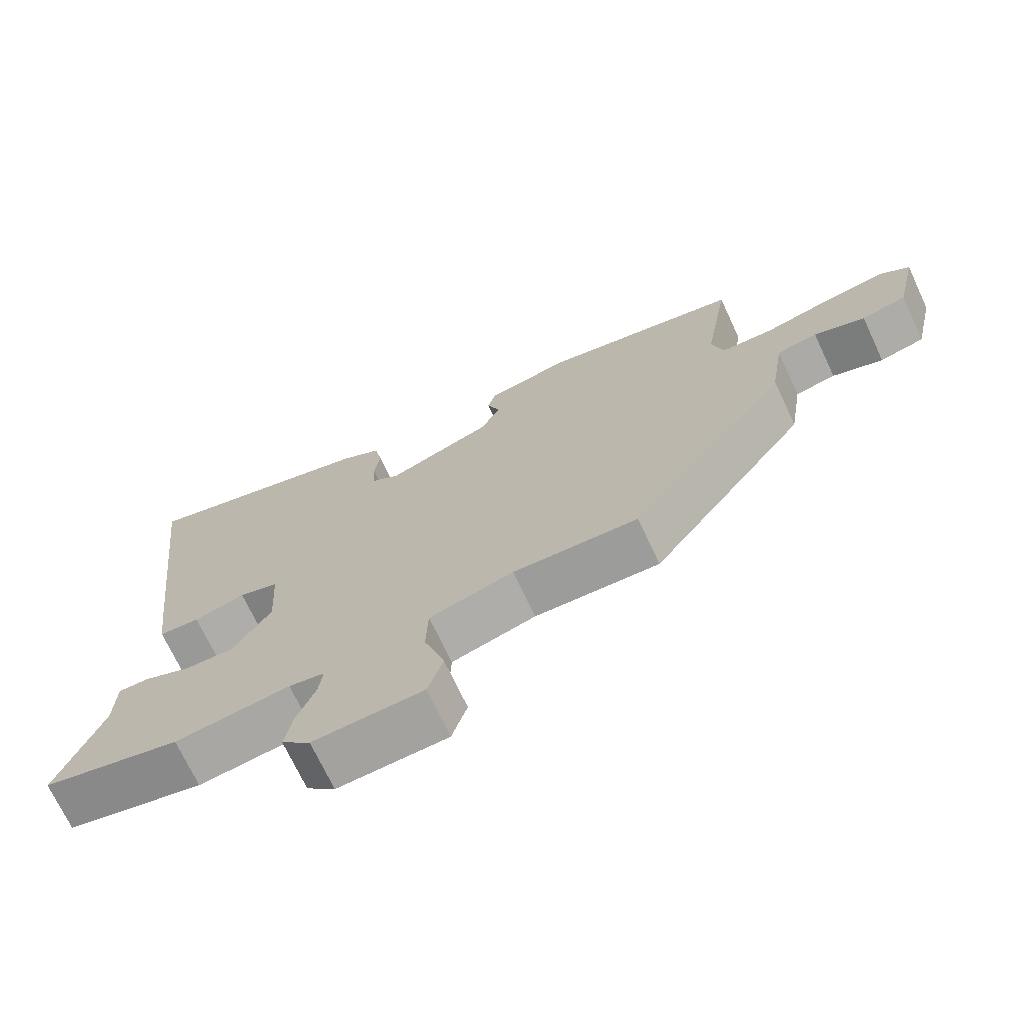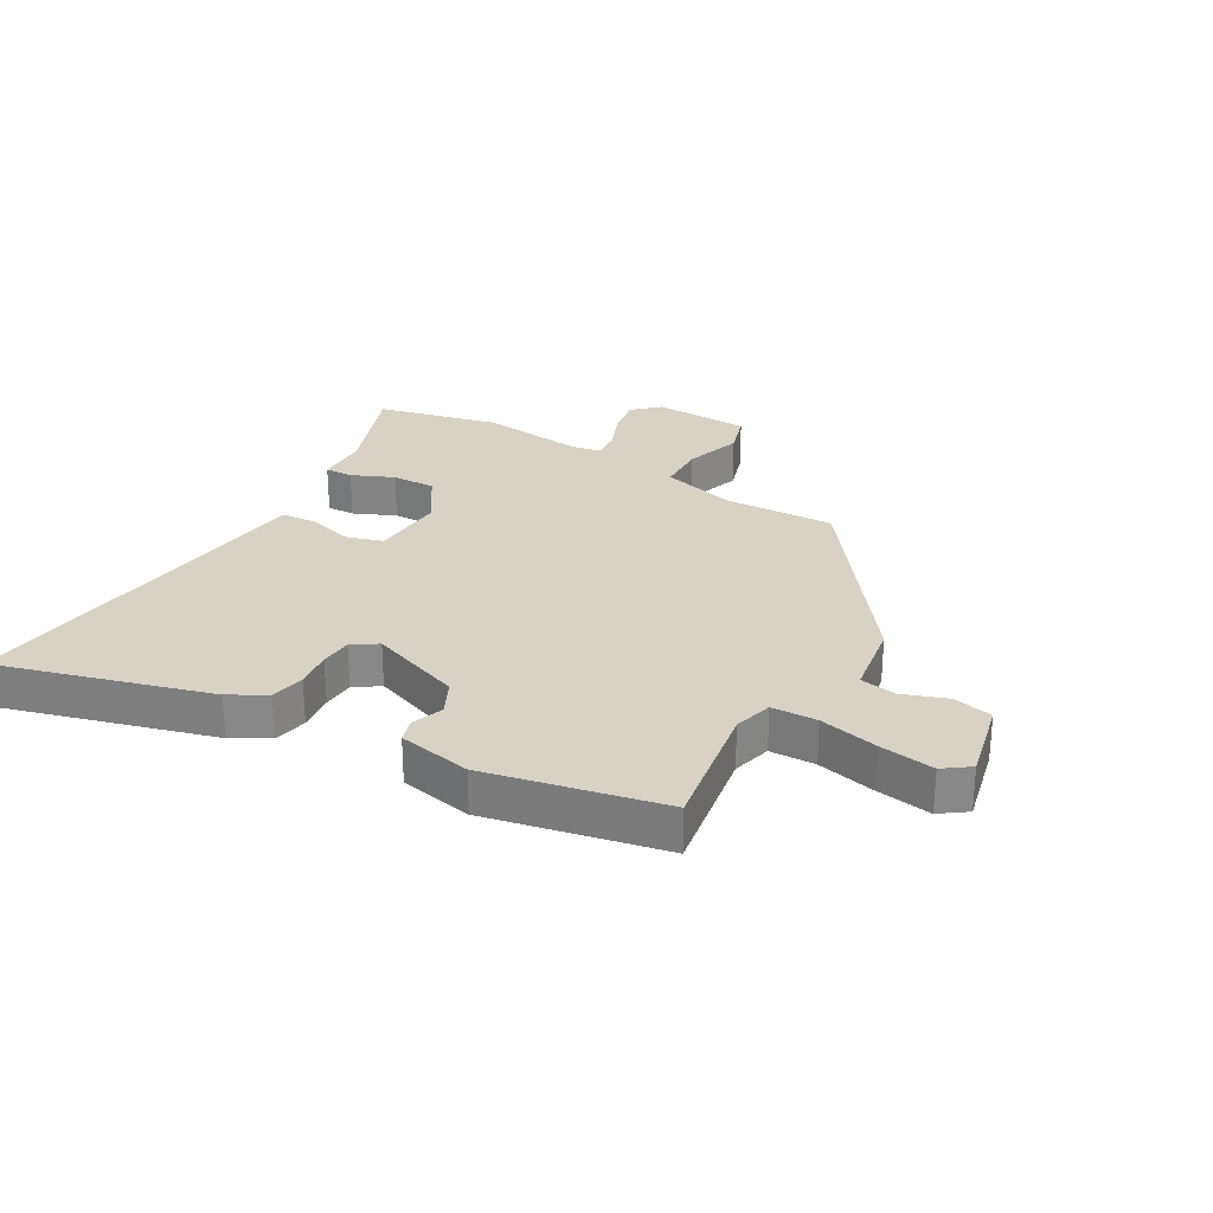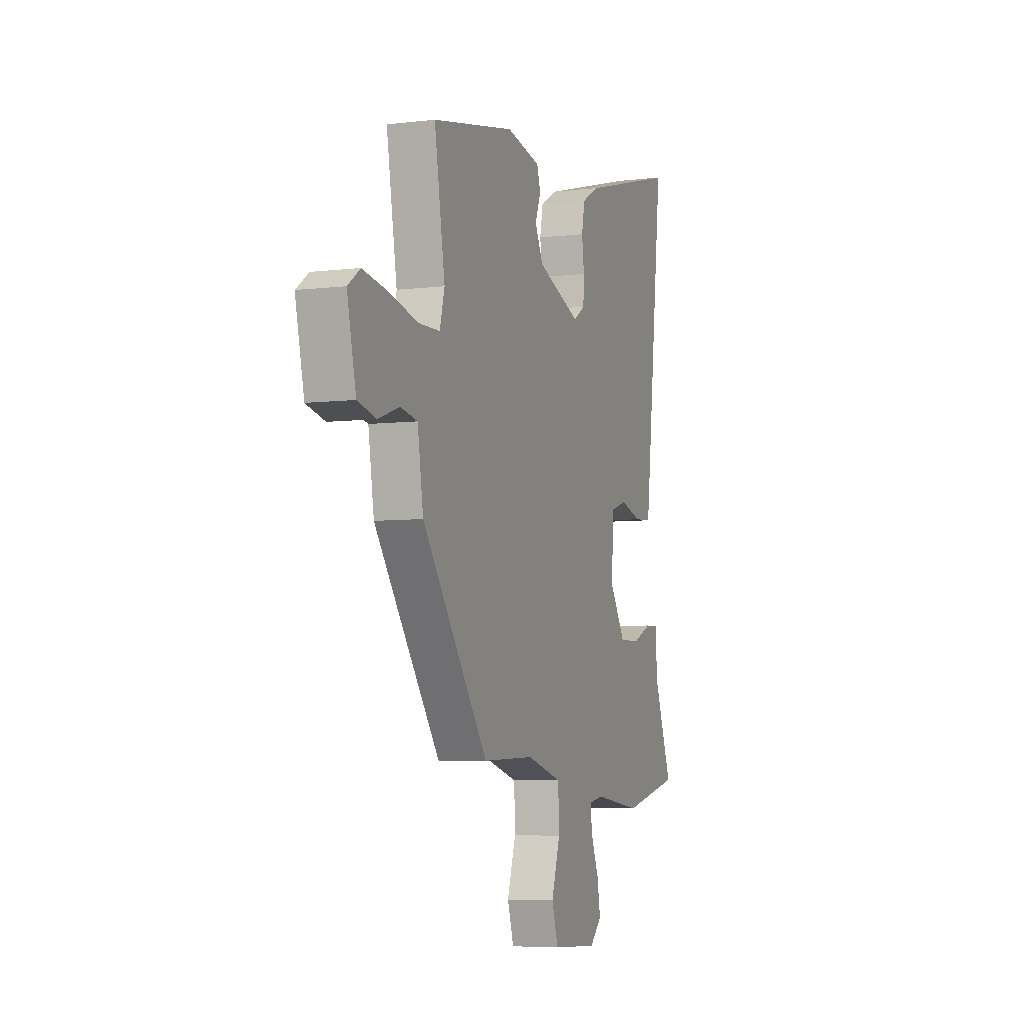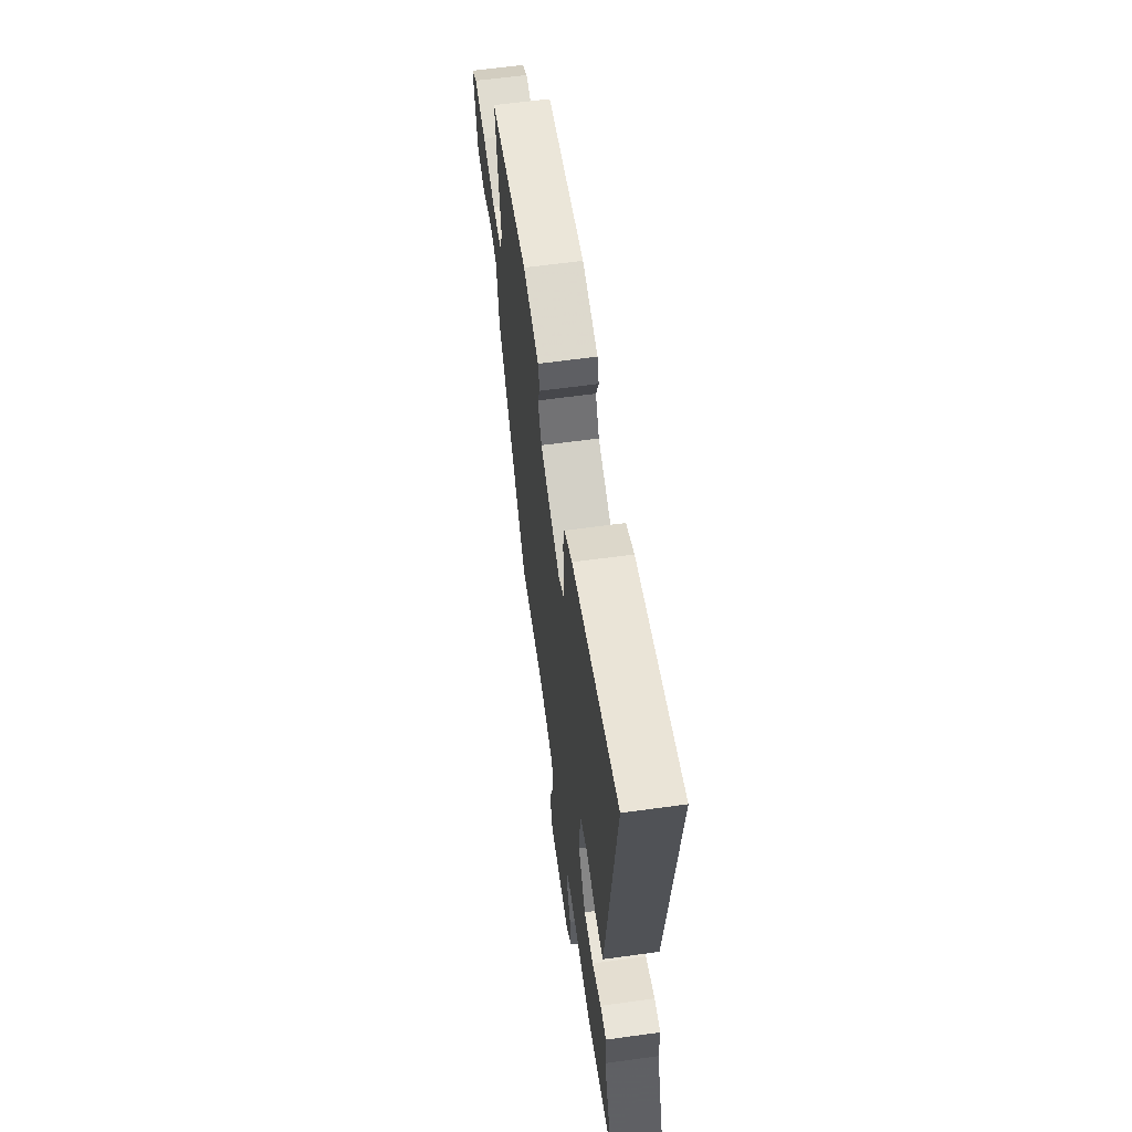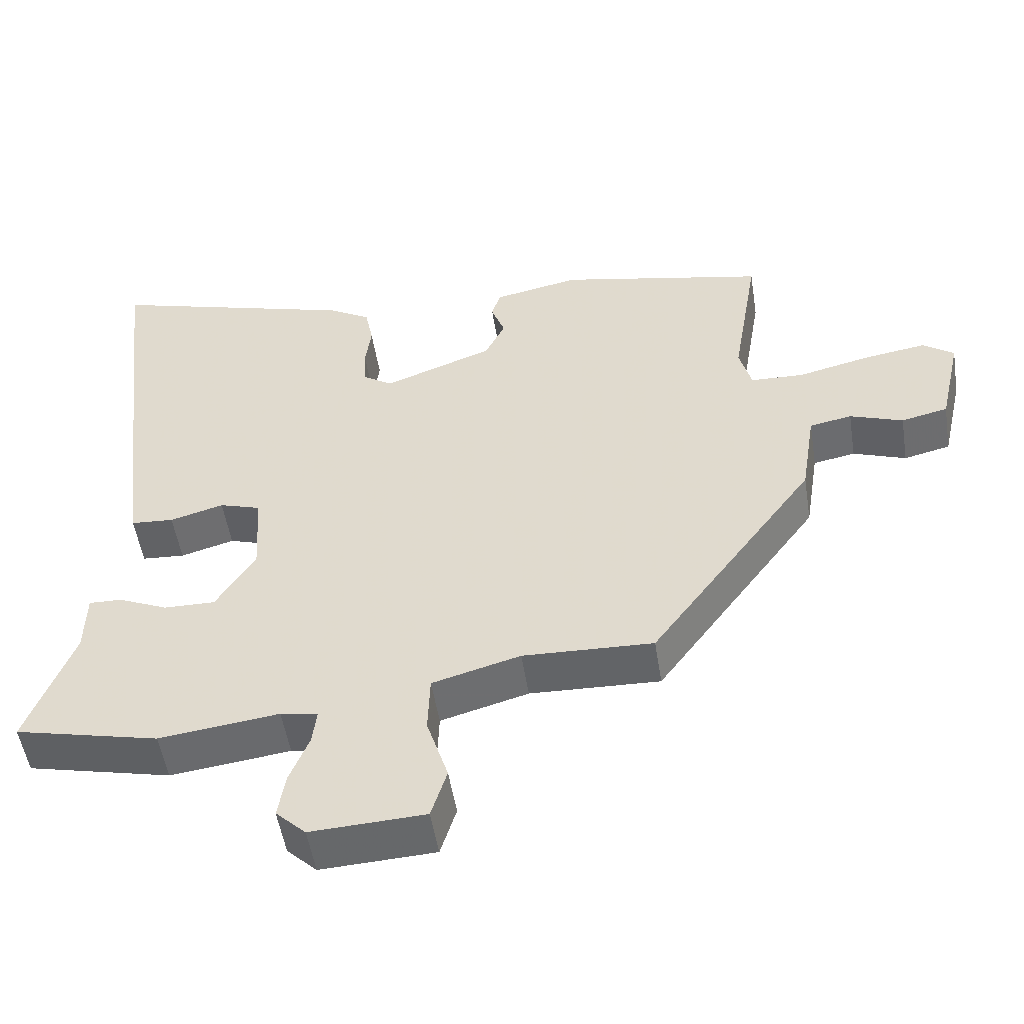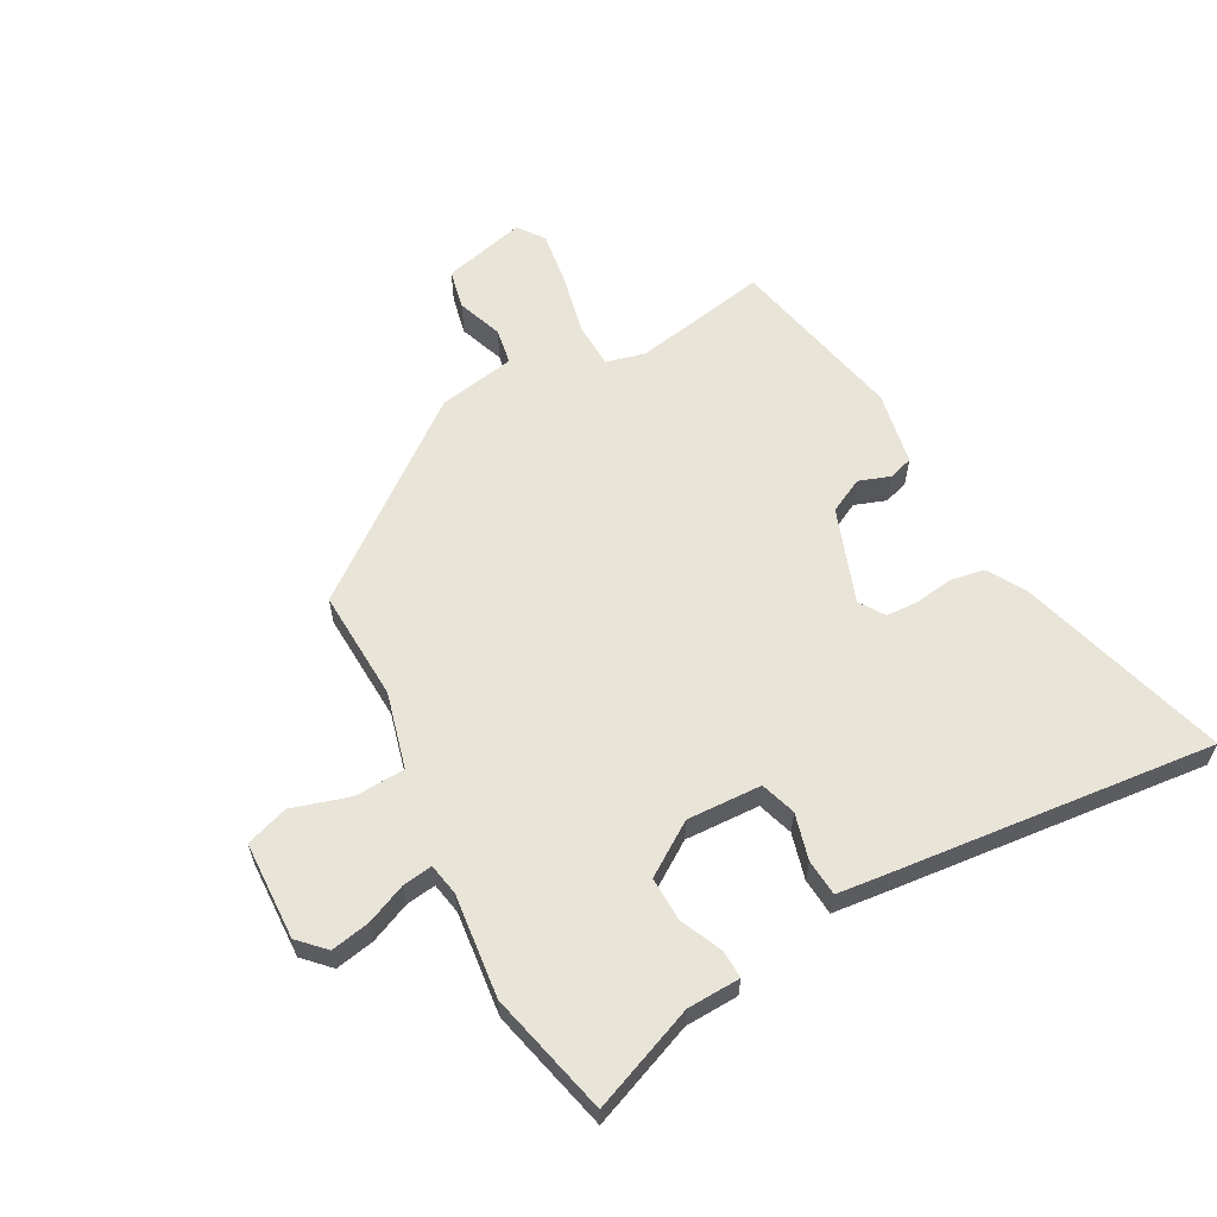
<metadata>
{"format":"obj","ext":"obj","renderer":"f3d","projection":"perspective","resolution":1024,"background":"white","views":[{"elev":-71.0,"azim":25.1,"up":"+Z"},{"elev":27.6,"azim":29.9,"up":"+Y"},{"elev":-6.0,"azim":110.2,"up":"+Z"},{"elev":61.2,"azim":-98.0,"up":"+Z"},{"elev":-51.6,"azim":8.9,"up":"+Z"},{"elev":60.6,"azim":-119.3,"up":"+Y"}]}
</metadata>
<code>
v -0.36 0.07 -0.532
v -0.562 0.07 -0.486
v -0.497 0.07 -0.314
v -0.495 0.07 -0.227
v -0.449 0.07 -0.228
v -0.38 0.07 -0.258
v -0.308 0.07 -0.259
v -0.253 0.07 -0.173
v -0.26 0.07 -0.051
v -0.318 0.07 -0.033
v -0.393 0.07 -0.054
v -0.453 0.07 -0.05
v -0.465 0.07 0.046
v -0.525 0.07 0.557
v -0.178 0.07 0.46
v -0.118 0.07 0.426
v -0.107 0.07 0.37
v -0.115 0.07 0.308
v -0.112 0.07 0.255
v -0.071 0.07 0.228
v 0.082 0.07 0.285
v 0.11 0.07 0.342
v 0.091 0.07 0.393
v 0.103 0.07 0.433
v 0.223 0.07 0.457
v 0.513 0.07 0.398
v 0.476 0.07 0.178
v 0.493 0.07 0.114
v 0.568 0.07 0.112
v 0.666 0.07 0.135
v 0.755 0.07 0.149
v 0.798 0.07 0.118
v 0.767 0.07 -0.018
v 0.702 0.07 -0.033
v 0.628 0.07 -0.007
v 0.569 0.07 -0.018
v 0.549 0.07 -0.144
v 0.318 0.07 -0.457
v 0.136 0.07 -0.451
v 0.013 0.07 -0.485
v 0.01 0.07 -0.567
v 0.04 0.07 -0.661
v 0.018 0.07 -0.731
v -0.142 0.07 -0.739
v -0.184 0.07 -0.699
v -0.173 0.07 -0.635
v -0.146 0.07 -0.569
v -0.14 0.07 -0.52
v -0.192 0.07 -0.511
v -0.36 0 -0.532
v -0.562 0 -0.486
v -0.497 0 -0.314
v -0.495 0 -0.227
v -0.449 0 -0.228
v -0.38 0 -0.258
v -0.308 0 -0.259
v -0.253 0 -0.173
v -0.26 0 -0.051
v -0.318 0 -0.033
v -0.393 0 -0.054
v -0.453 0 -0.05
v -0.465 0 0.046
v -0.525 0 0.557
v -0.178 0 0.46
v -0.118 0 0.426
v -0.107 0 0.37
v -0.115 0 0.308
v -0.112 0 0.255
v -0.071 0 0.228
v 0.082 0 0.285
v 0.11 0 0.342
v 0.091 0 0.393
v 0.103 0 0.433
v 0.223 0 0.457
v 0.513 0 0.398
v 0.476 0 0.178
v 0.493 0 0.114
v 0.568 0 0.112
v 0.666 0 0.135
v 0.755 0 0.149
v 0.798 0 0.118
v 0.767 0 -0.018
v 0.702 0 -0.033
v 0.628 0 -0.007
v 0.569 0 -0.018
v 0.549 0 -0.144
v 0.318 0 -0.457
v 0.136 0 -0.451
v 0.013 0 -0.485
v 0.01 0 -0.567
v 0.04 0 -0.661
v 0.018 0 -0.731
v -0.142 0 -0.739
v -0.184 0 -0.699
v -0.173 0 -0.635
v -0.146 0 -0.569
v -0.14 0 -0.52
v -0.192 0 -0.511
f 45 46 47
f 44 45 47
f 43 44 47
f 42 43 47
f 41 42 47
f 40 41 47 48
f 39 40 48 49
f 36 37 38 39
f 33 34 35
f 32 33 35
f 31 32 35
f 30 31 35
f 29 30 35
f 28 29 35 36
f 25 26 27
f 24 25 27
f 23 24 27
f 22 23 27
f 21 22 27 28
f 39 49 1
f 36 39 1
f 28 36 1
f 21 28 1
f 20 21 1
f 16 17 18
f 15 16 18
f 14 15 18
f 13 14 18
f 12 13 18
f 11 12 18
f 10 11 18
f 3 4 5 6
f 3 6 7
f 2 3 7
f 1 2 7
f 19 20 1
f 9 10 18 19
f 8 9 19
f 8 19 1
f 1 7 8
f 96 95 94
f 96 94 93
f 96 93 92
f 96 92 91
f 96 91 90
f 97 96 90 89
f 98 97 89 88
f 88 87 86 85
f 84 83 82
f 84 82 81
f 84 81 80
f 84 80 79
f 84 79 78
f 85 84 78 77
f 76 75 74
f 76 74 73
f 76 73 72
f 76 72 71
f 77 76 71 70
f 50 98 88
f 50 88 85
f 50 85 77
f 50 77 70
f 50 70 69
f 67 66 65
f 67 65 64
f 67 64 63
f 67 63 62
f 67 62 61
f 67 61 60
f 67 60 59
f 55 54 53 52
f 56 55 52
f 56 52 51
f 56 51 50
f 50 69 68
f 68 67 59 58
f 68 58 57
f 50 68 57
f 57 56 50
f 1 50 51 2
f 2 51 52 3
f 3 52 53 4
f 4 53 54 5
f 5 54 55 6
f 6 55 56 7
f 7 56 57 8
f 8 57 58 9
f 9 58 59 10
f 10 59 60 11
f 11 60 61 12
f 12 61 62 13
f 13 62 63 14
f 14 63 64 15
f 15 64 65 16
f 16 65 66 17
f 17 66 67 18
f 18 67 68 19
f 19 68 69 20
f 20 69 70 21
f 21 70 71 22
f 22 71 72 23
f 23 72 73 24
f 24 73 74 25
f 25 74 75 26
f 26 75 76 27
f 27 76 77 28
f 28 77 78 29
f 29 78 79 30
f 30 79 80 31
f 31 80 81 32
f 32 81 82 33
f 33 82 83 34
f 34 83 84 35
f 35 84 85 36
f 36 85 86 37
f 37 86 87 38
f 38 87 88 39
f 39 88 89 40
f 40 89 90 41
f 41 90 91 42
f 42 91 92 43
f 43 92 93 44
f 44 93 94 45
f 45 94 95 46
f 46 95 96 47
f 47 96 97 48
f 48 97 98 49
f 49 98 50 1

</code>
